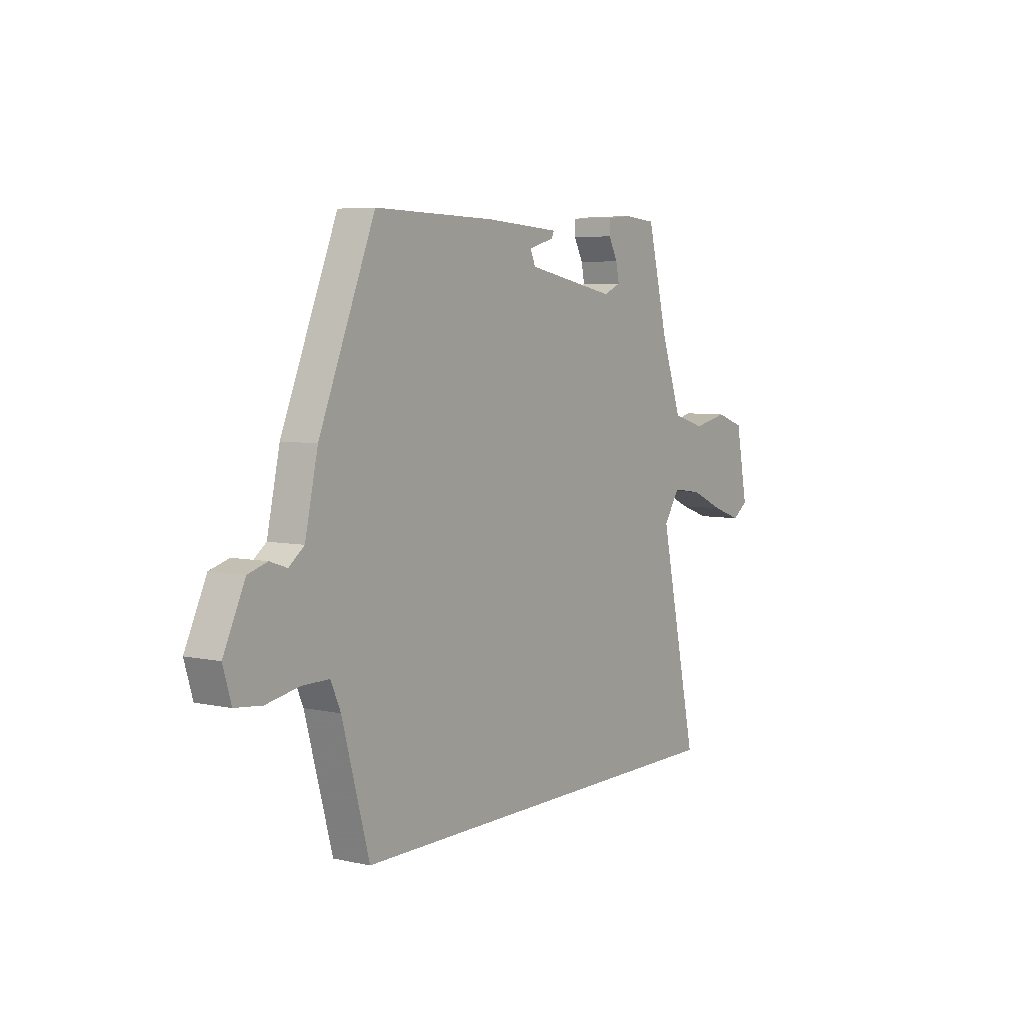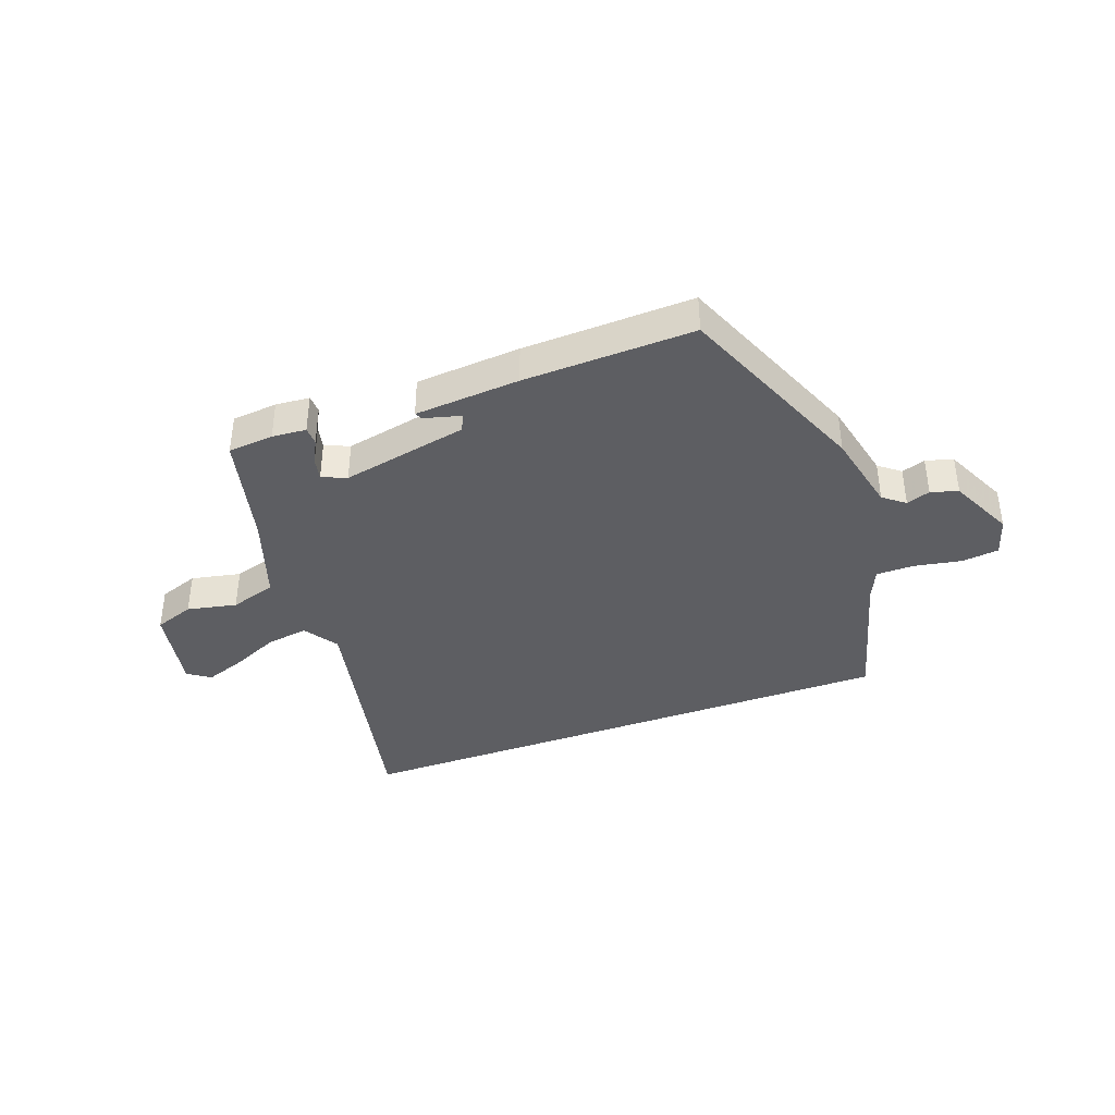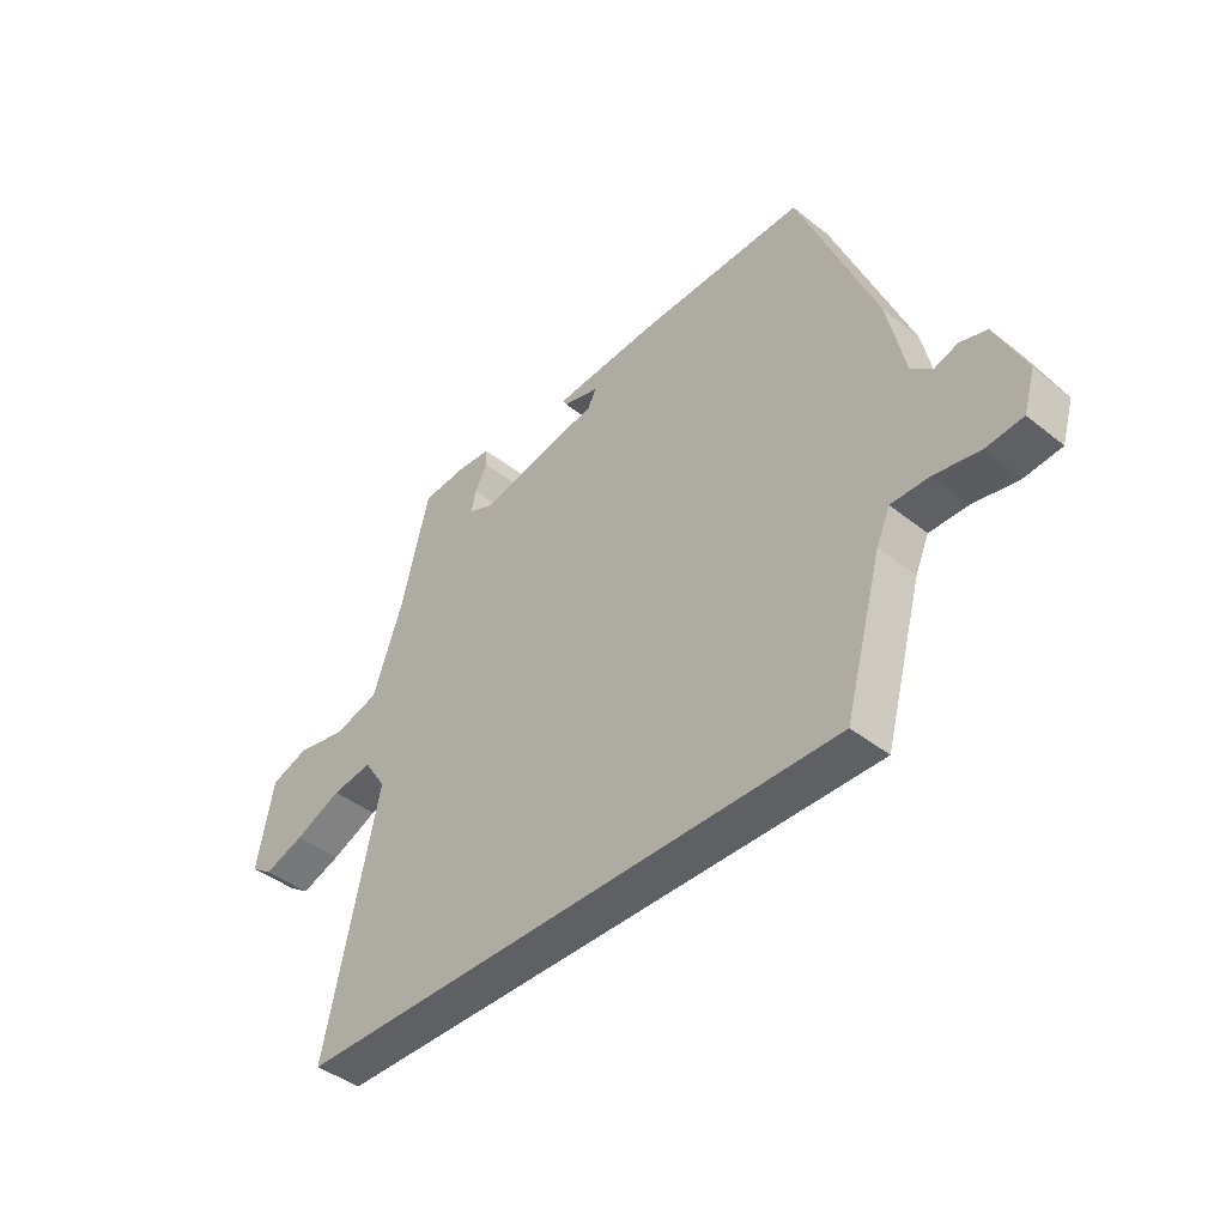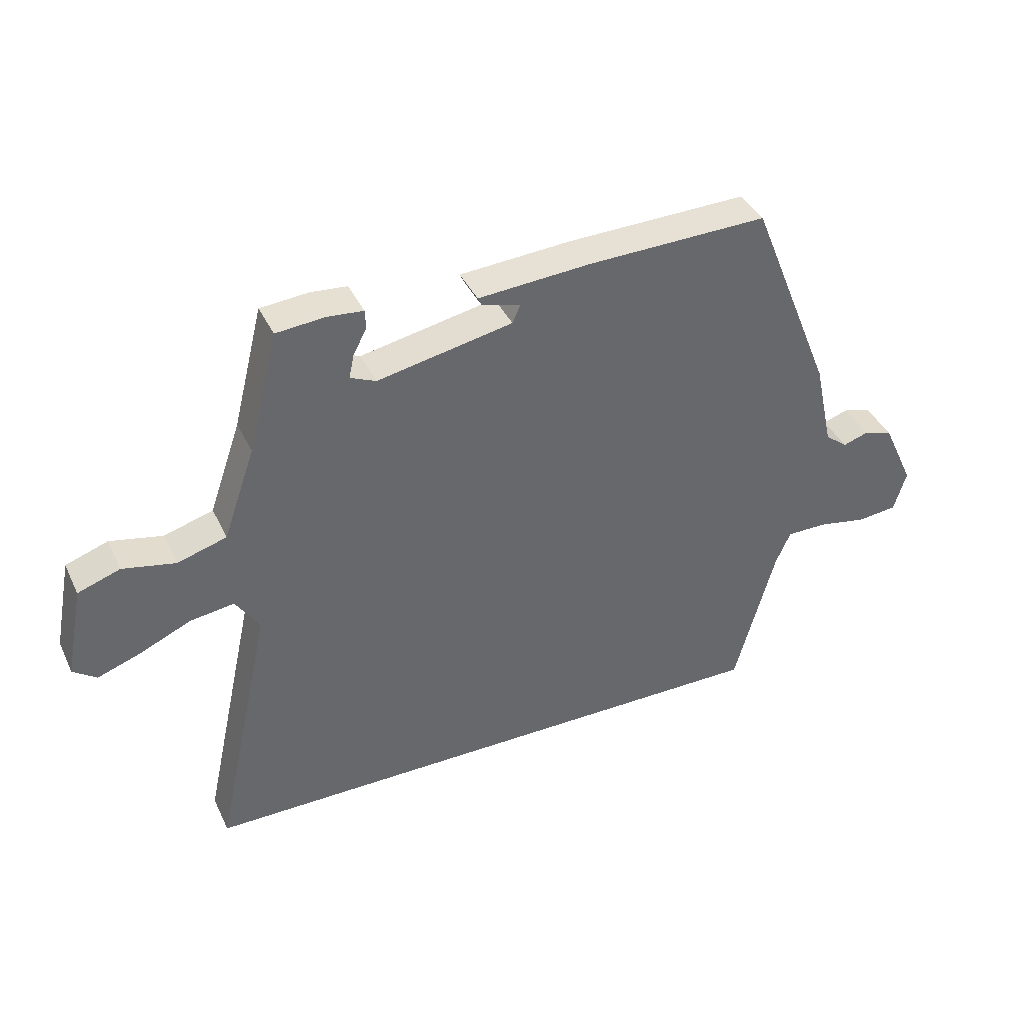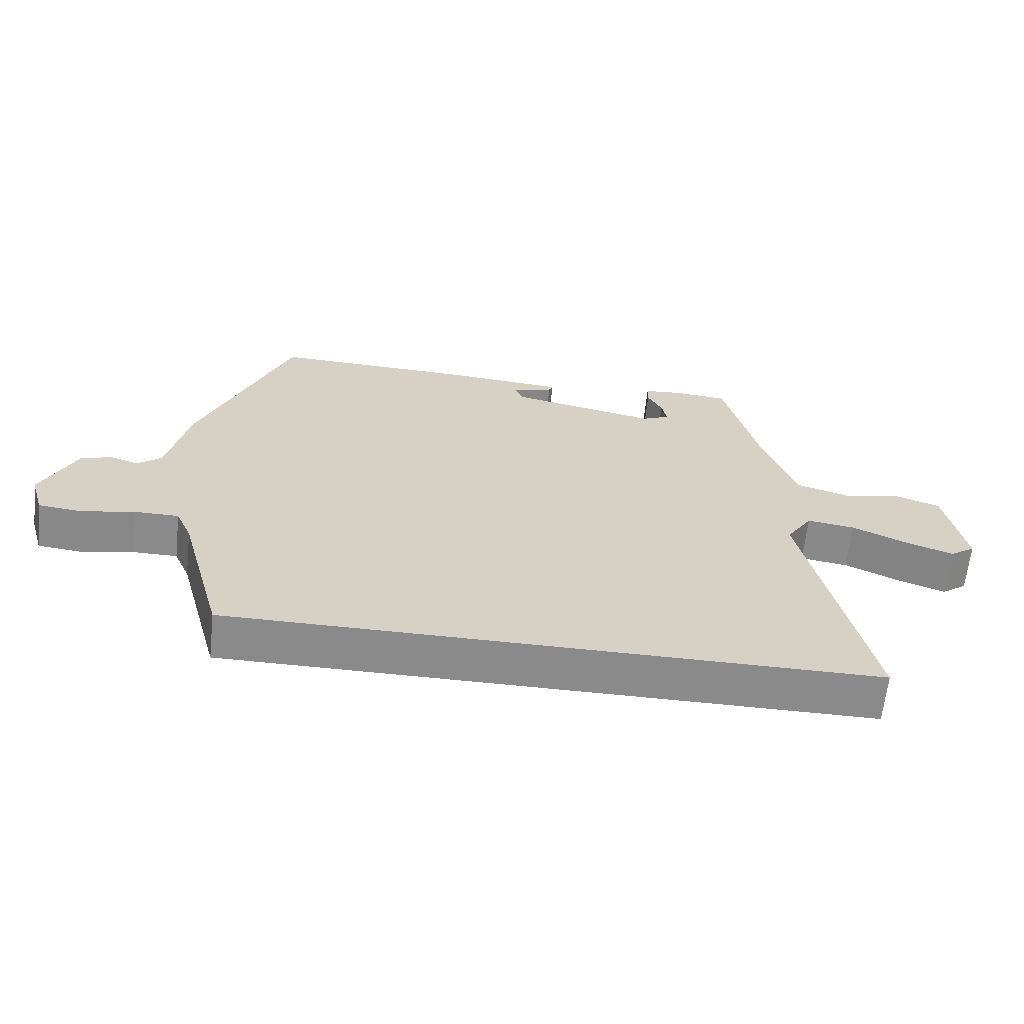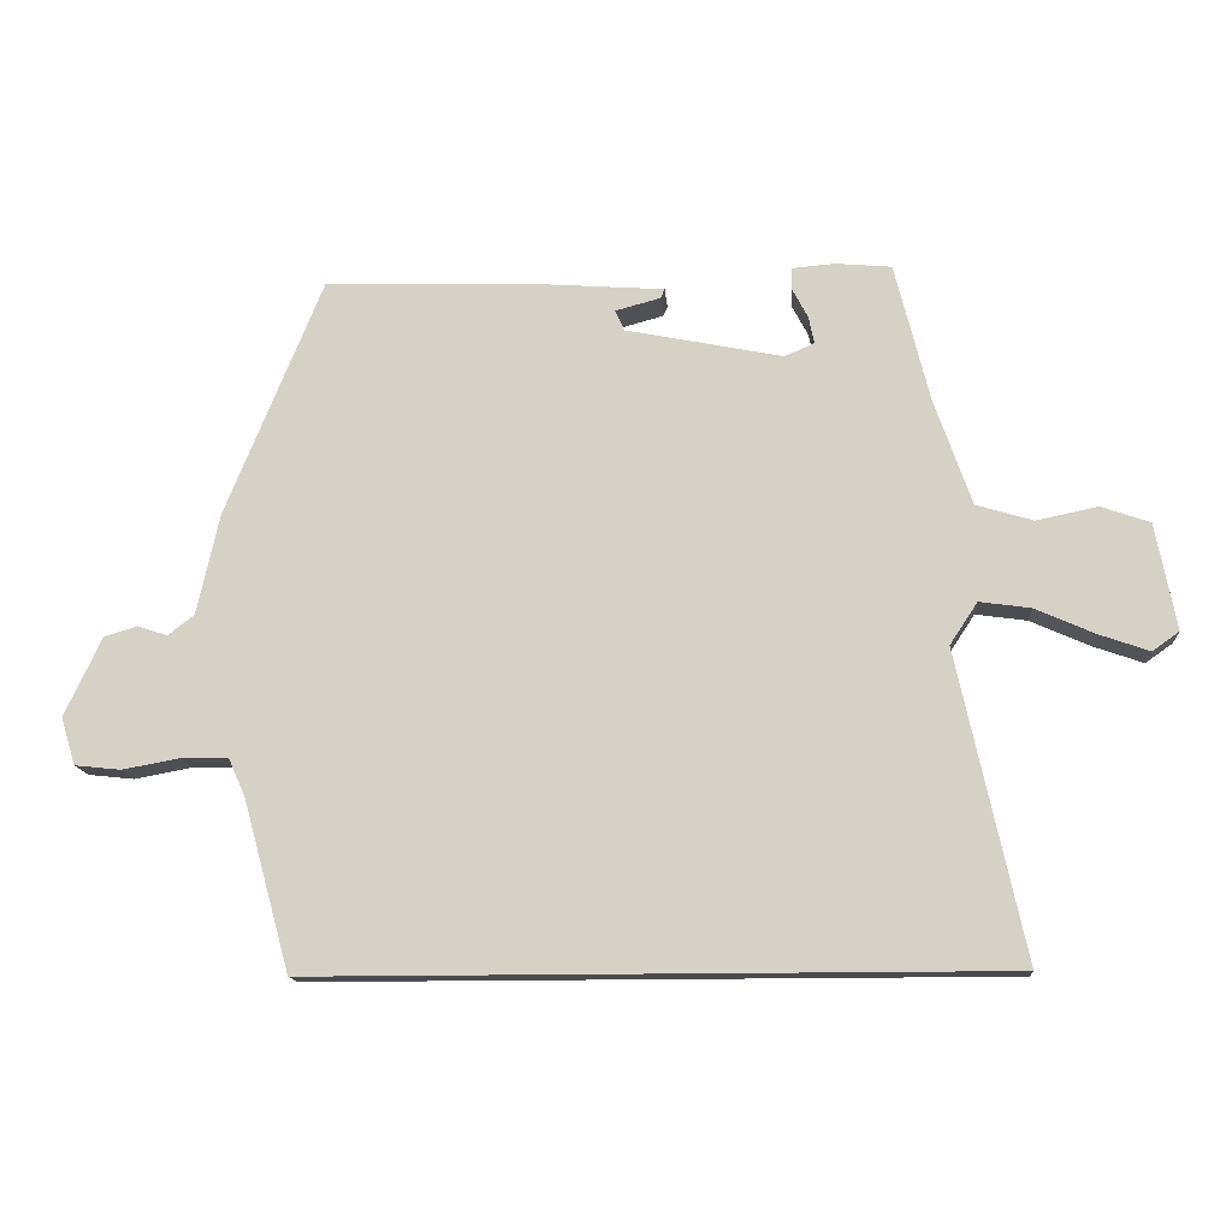
<metadata>
{"format":"obj","ext":"obj","renderer":"f3d","projection":"perspective","resolution":1024,"background":"white","views":[{"elev":5.8,"azim":123.9,"up":"+Z"},{"elev":-38.8,"azim":20.3,"up":"+Y"},{"elev":-42.7,"azim":46.7,"up":"+Z"},{"elev":39.4,"azim":-23.6,"up":"+Z"},{"elev":-63.6,"azim":173.9,"up":"+Z"},{"elev":-14.0,"azim":-175.8,"up":"+Z"}]}
</metadata>
<code>
v -0.579 0.07 -0.5
v -0.485 0.07 -0.068
v -0.524 0.07 -0.009
v -0.596 0.07 -0.019
v -0.679 0.07 -0.056
v -0.75 0.07 -0.081
v -0.788 0.07 -0.054
v -0.759 0.07 0.096
v -0.69 0.07 0.12
v -0.604 0.07 0.102
v -0.524 0.07 0.126
v -0.472 0.07 0.275
v -0.423 0.07 0.471
v -0.344 0.07 0.478
v -0.285 0.07 0.473
v -0.284 0.07 0.442
v -0.306 0.07 0.4
v -0.314 0.07 0.362
v -0.272 0.07 0.344
v -0.052 0.07 0.388
v -0.039 0.07 0.417
v -0.102 0.07 0.434
v -0.108 0.07 0.447
v 0.074 0.07 0.46
v 0.369 0.07 0.468
v 0.505 0.07 0.134
v 0.536 0.07 -0.007
v 0.573 0.07 -0.036
v 0.614 0.07 -0.022
v 0.661 0.07 -0.036
v 0.713 0.07 -0.147
v 0.693 0.07 -0.214
v 0.628 0.07 -0.221
v 0.548 0.07 -0.206
v 0.482 0.07 -0.206
v 0.458 0.07 -0.26
v 0.392 0.07 -0.5
v -0.579 0 -0.5
v -0.485 0 -0.068
v -0.524 0 -0.009
v -0.596 0 -0.019
v -0.679 0 -0.056
v -0.75 0 -0.081
v -0.788 0 -0.054
v -0.759 0 0.096
v -0.69 0 0.12
v -0.604 0 0.102
v -0.524 0 0.126
v -0.472 0 0.275
v -0.423 0 0.471
v -0.344 0 0.478
v -0.285 0 0.473
v -0.284 0 0.442
v -0.306 0 0.4
v -0.314 0 0.362
v -0.272 0 0.344
v -0.052 0 0.388
v -0.039 0 0.417
v -0.102 0 0.434
v -0.108 0 0.447
v 0.074 0 0.46
v 0.369 0 0.468
v 0.505 0 0.134
v 0.536 0 -0.007
v 0.573 0 -0.036
v 0.614 0 -0.022
v 0.661 0 -0.036
v 0.713 0 -0.147
v 0.693 0 -0.214
v 0.628 0 -0.221
v 0.548 0 -0.206
v 0.482 0 -0.206
v 0.458 0 -0.26
v 0.392 0 -0.5
f 36 37 1 2
f 35 36 2 3
f 34 35 3
f 31 32 33 34
f 31 34 3
f 28 29 30 31
f 27 28 31 3
f 26 27 3
f 25 26 3 4
f 21 22 23 24
f 20 21 24 25
f 19 20 25 4
f 14 15 16 17
f 12 13 14 17
f 11 12 17 18
f 7 8 9 10
f 7 10 11
f 6 7 11
f 5 6 11
f 11 18 19
f 4 5 11 19
f 39 38 74 73
f 40 39 73 72
f 40 72 71
f 71 70 69 68
f 40 71 68
f 68 67 66 65
f 40 68 65 64
f 40 64 63
f 41 40 63 62
f 61 60 59 58
f 62 61 58 57
f 41 62 57 56
f 54 53 52 51
f 54 51 50 49
f 55 54 49 48
f 47 46 45 44
f 48 47 44
f 48 44 43
f 48 43 42
f 56 55 48
f 56 48 42 41
f 1 38 39 2
f 2 39 40 3
f 3 40 41 4
f 4 41 42 5
f 5 42 43 6
f 6 43 44 7
f 7 44 45 8
f 8 45 46 9
f 9 46 47 10
f 10 47 48 11
f 11 48 49 12
f 12 49 50 13
f 13 50 51 14
f 14 51 52 15
f 15 52 53 16
f 16 53 54 17
f 17 54 55 18
f 18 55 56 19
f 19 56 57 20
f 20 57 58 21
f 21 58 59 22
f 22 59 60 23
f 23 60 61 24
f 24 61 62 25
f 25 62 63 26
f 26 63 64 27
f 27 64 65 28
f 28 65 66 29
f 29 66 67 30
f 30 67 68 31
f 31 68 69 32
f 32 69 70 33
f 33 70 71 34
f 34 71 72 35
f 35 72 73 36
f 36 73 74 37
f 37 74 38 1

</code>
